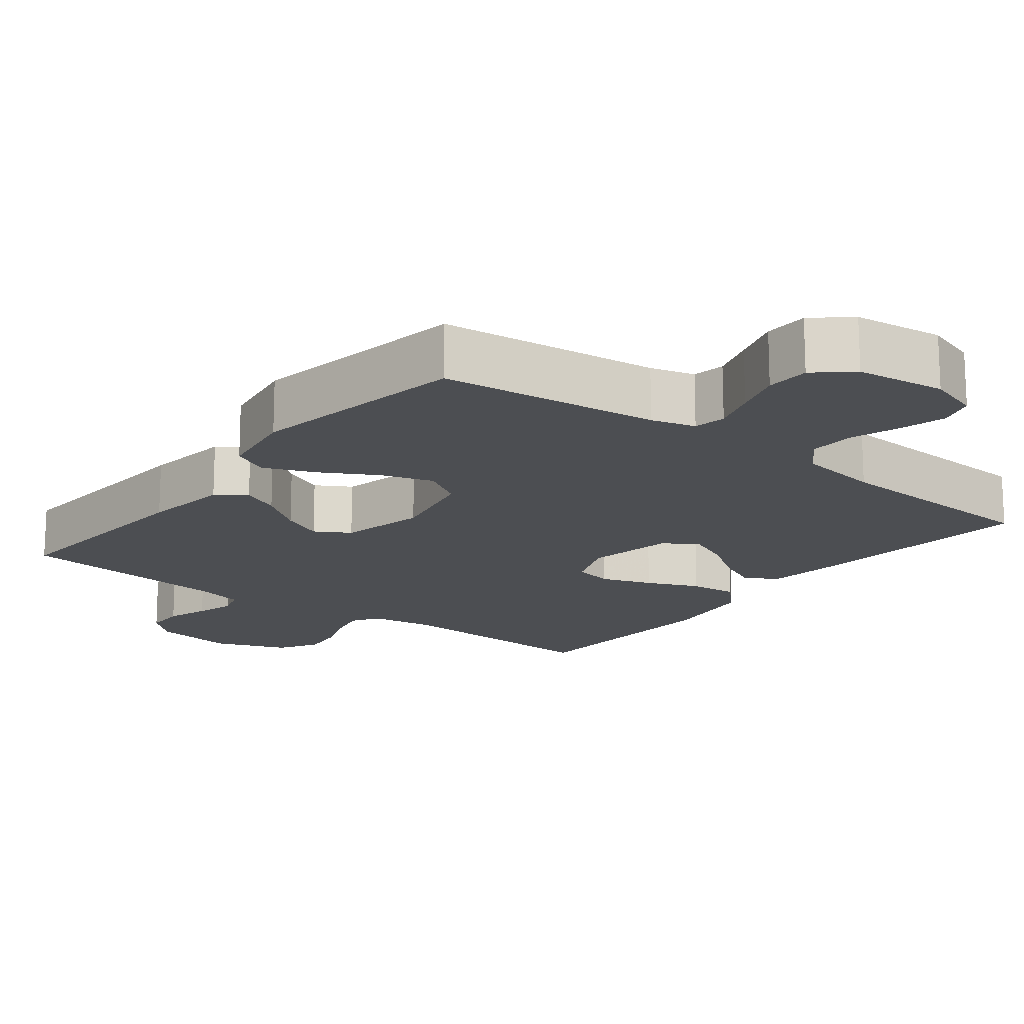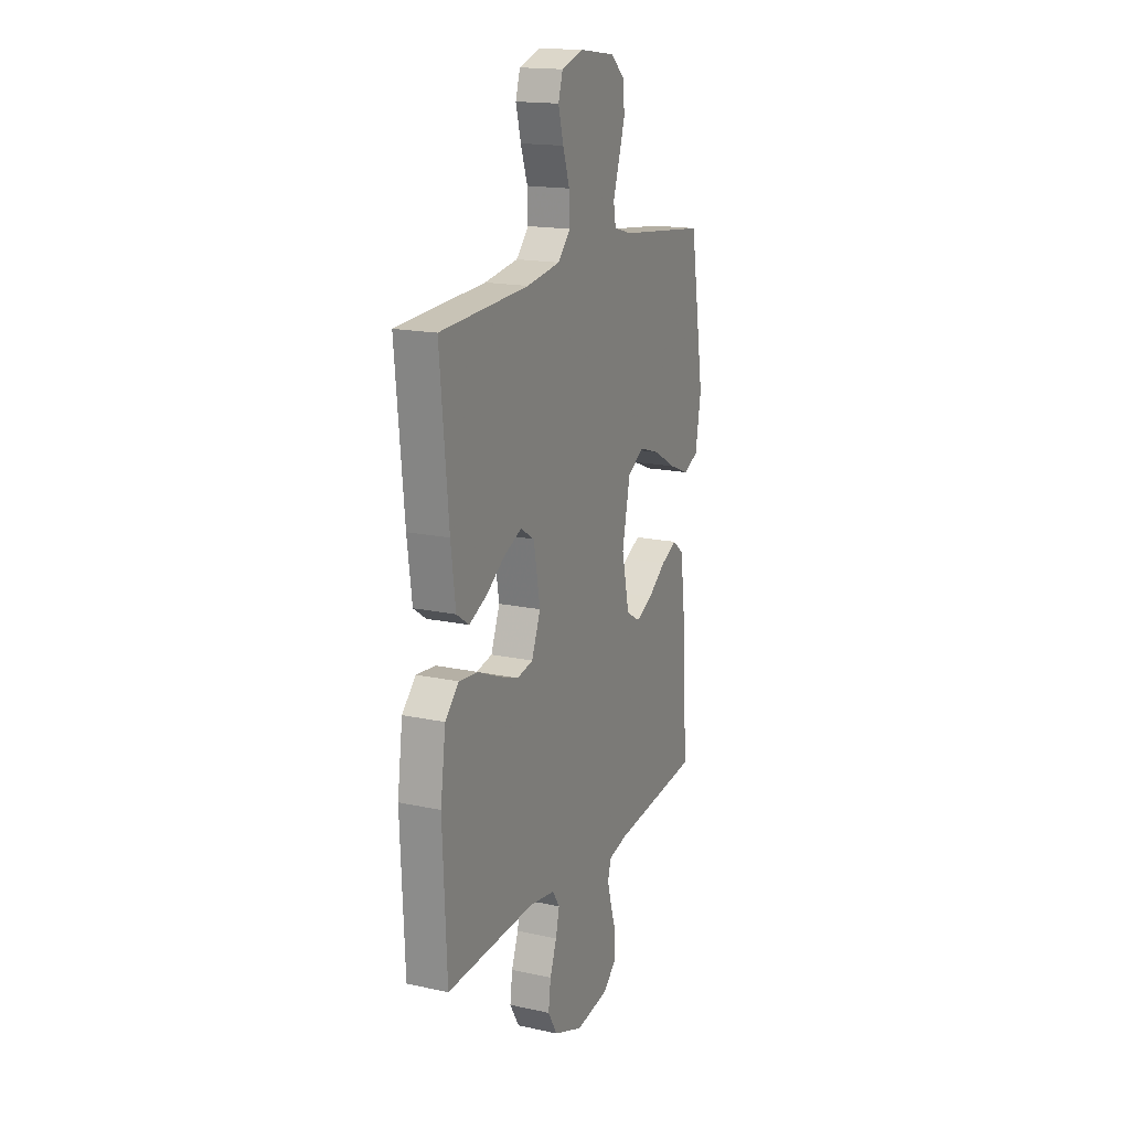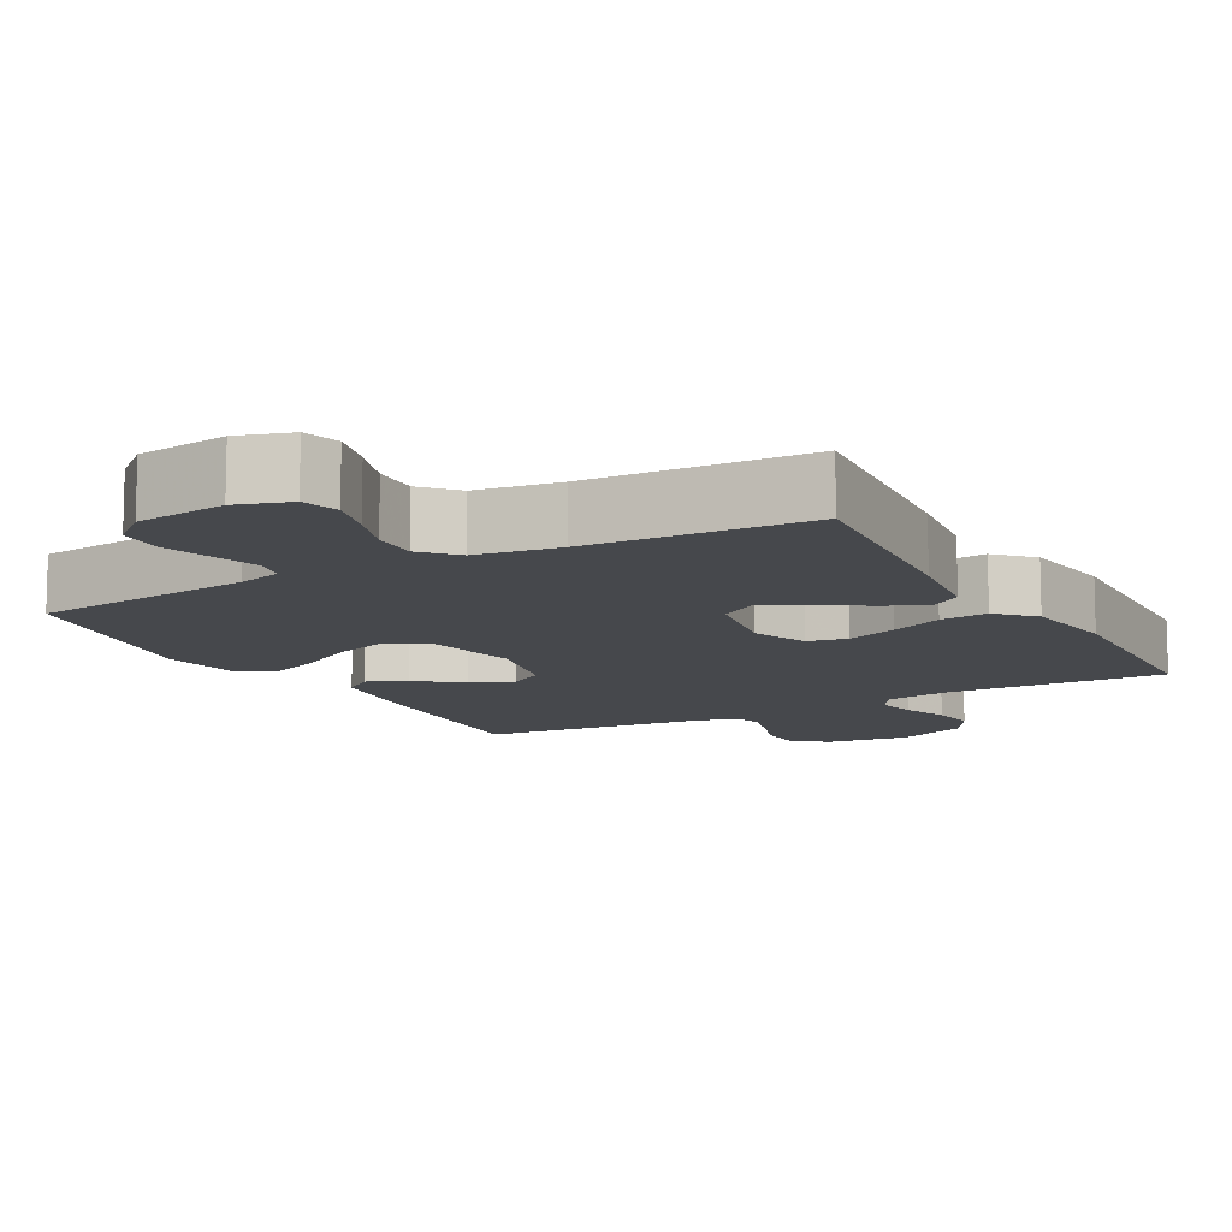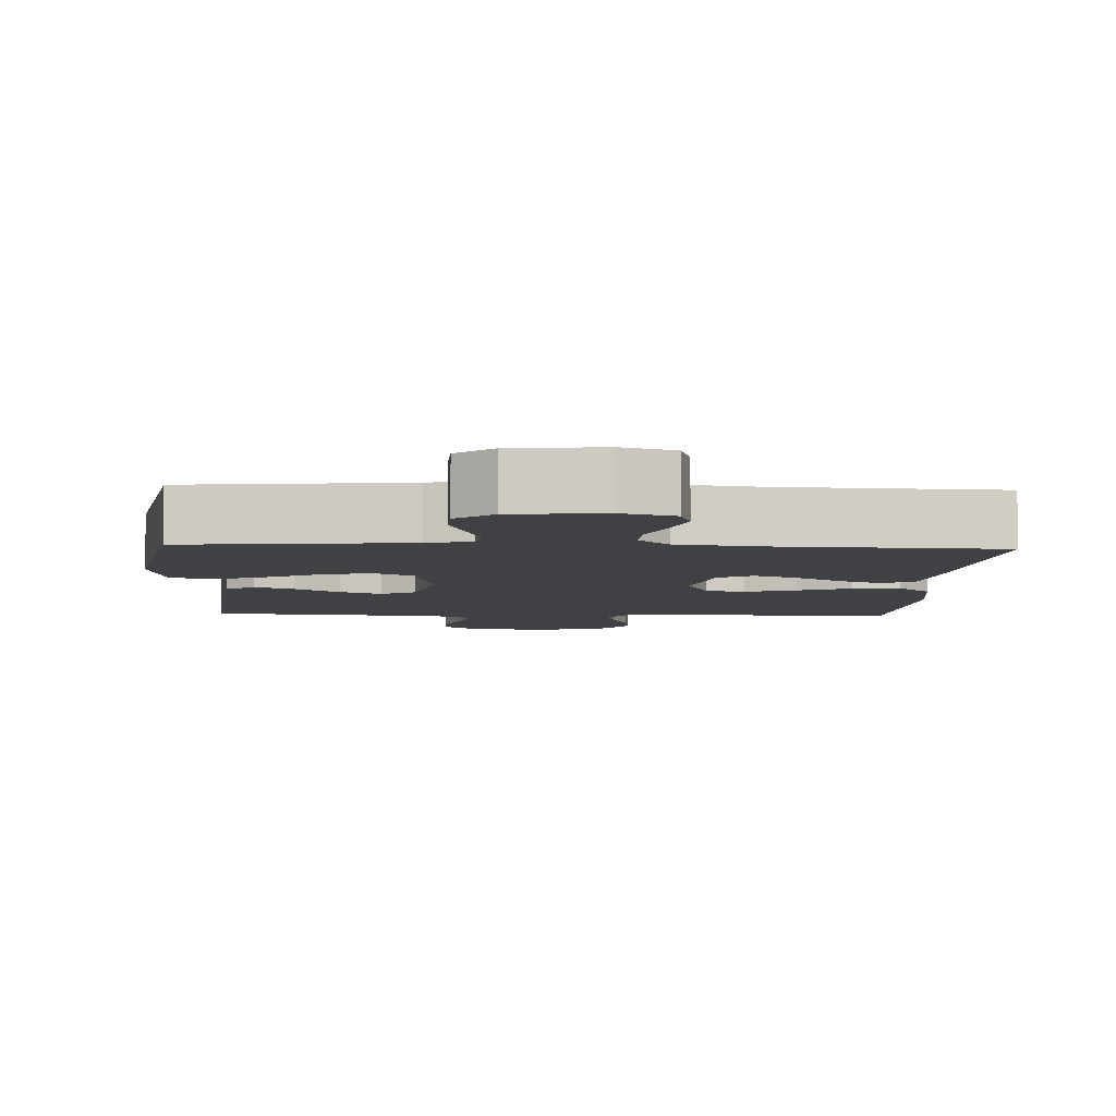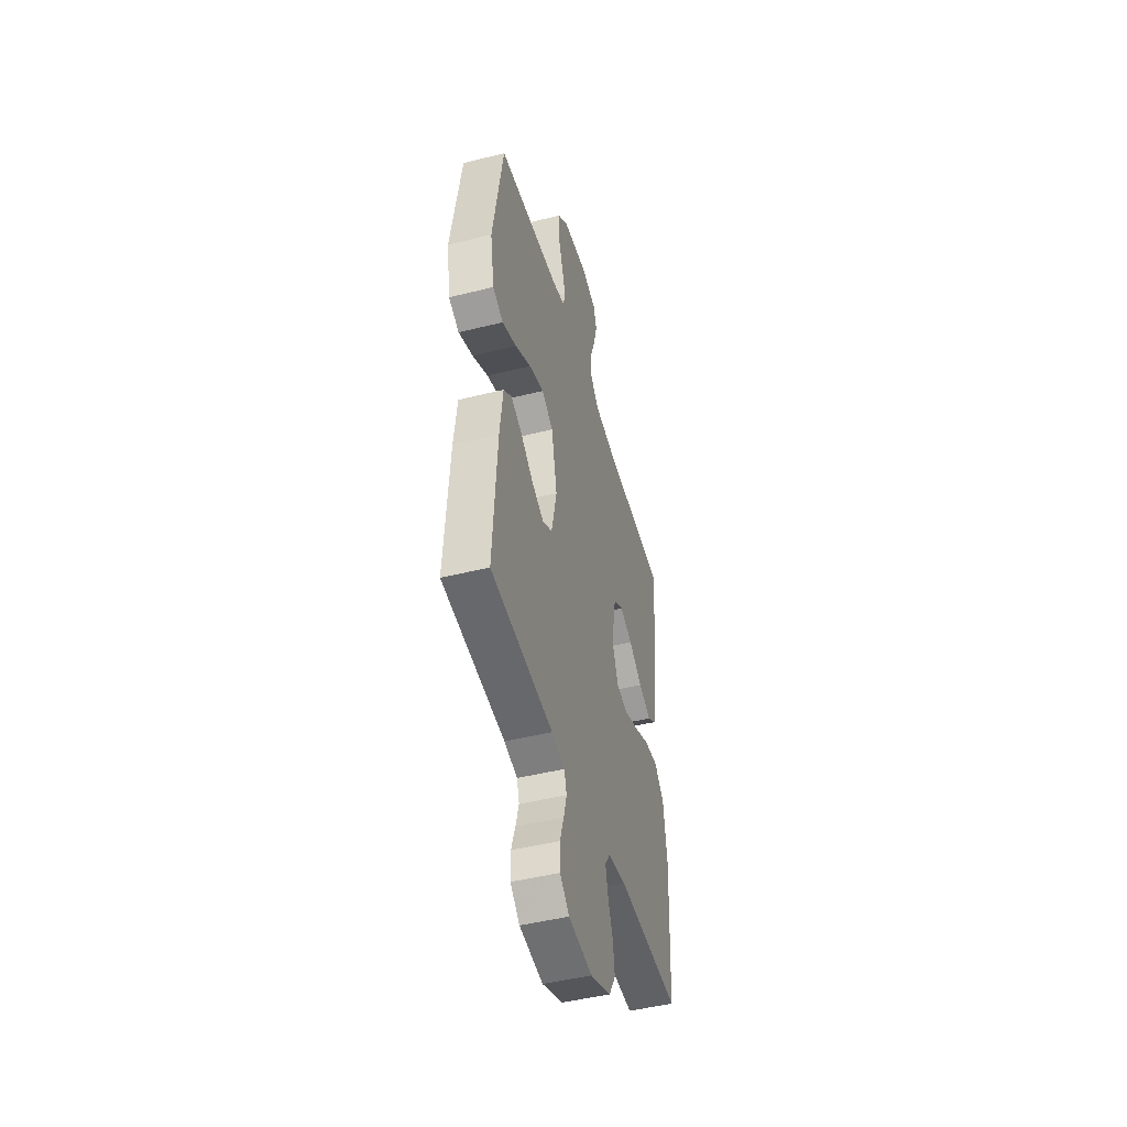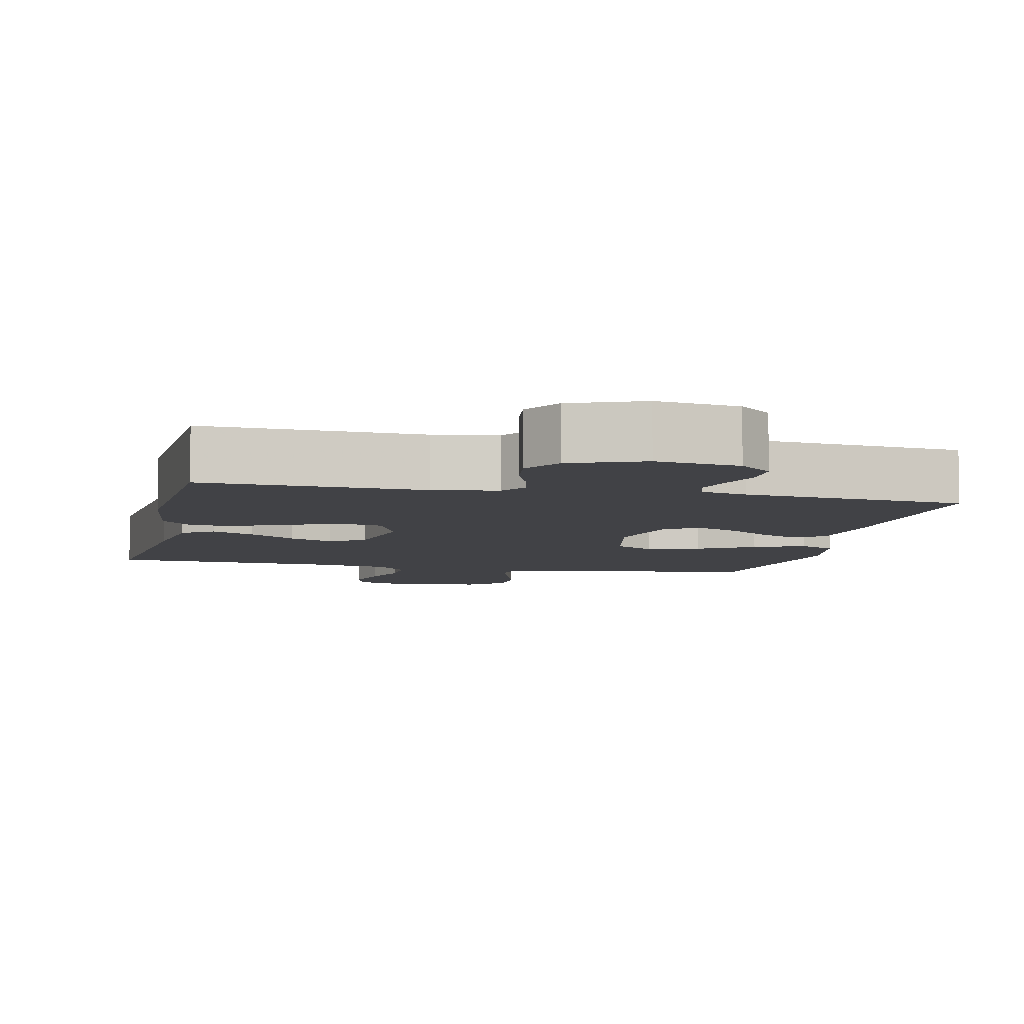
<metadata>
{"format":"obj","ext":"obj","renderer":"f3d","projection":"perspective","resolution":1024,"background":"white","views":[{"elev":-16.7,"azim":-38.1,"up":"+Y"},{"elev":17.1,"azim":113.5,"up":"+Z"},{"elev":-11.3,"azim":28.9,"up":"+Y"},{"elev":-5.7,"azim":-2.9,"up":"+Y"},{"elev":-47.1,"azim":-74.2,"up":"+Z"},{"elev":-6.6,"azim":167.5,"up":"+Y"}]}
</metadata>
<code>
v 0.5 0.07 0.5
v 0.471 0.07 0.2
v 0.455 0.07 0.081
v 0.413 0.07 0.052
v 0.354 0.07 0.079
v 0.29 0.07 0.123
v 0.23 0.07 0.149
v 0.183 0.07 0.12
v 0.161 0.07 0
v 0.191 0.07 -0.075
v 0.245 0.07 -0.086
v 0.314 0.07 -0.061
v 0.385 0.07 -0.03
v 0.45 0.07 -0.023
v 0.496 0.07 -0.07
v 0.514 0.07 -0.2
v 0.5 0.07 -0.5
v 0.2 0.07 -0.488
v 0.112 0.07 -0.502
v 0.088 0.07 -0.539
v 0.1 0.07 -0.592
v 0.123 0.07 -0.653
v 0.131 0.07 -0.714
v 0.099 0.07 -0.768
v 0 0.07 -0.807
v -0.113 0.07 -0.791
v -0.158 0.07 -0.751
v -0.159 0.07 -0.696
v -0.14 0.07 -0.638
v -0.125 0.07 -0.584
v -0.137 0.07 -0.545
v -0.2 0.07 -0.53
v -0.5 0.07 -0.5
v -0.48 0.07 -0.2
v -0.465 0.07 -0.08
v -0.426 0.07 -0.05
v -0.373 0.07 -0.075
v -0.312 0.07 -0.119
v -0.255 0.07 -0.145
v -0.208 0.07 -0.117
v -0.182 0.07 0
v -0.209 0.07 0.126
v -0.264 0.07 0.159
v -0.335 0.07 0.136
v -0.411 0.07 0.093
v -0.48 0.07 0.065
v -0.53 0.07 0.089
v -0.549 0.07 0.2
v -0.5 0.07 0.5
v -0.2 0.07 0.535
v -0.14 0.07 0.552
v -0.132 0.07 0.596
v -0.152 0.07 0.657
v -0.173 0.07 0.723
v -0.171 0.07 0.783
v -0.122 0.07 0.826
v 0 0.07 0.842
v 0.072 0.07 0.819
v 0.087 0.07 0.77
v 0.07 0.07 0.706
v 0.047 0.07 0.639
v 0.045 0.07 0.577
v 0.087 0.07 0.532
v 0.2 0.07 0.515
v 0.5 0 0.5
v 0.471 0 0.2
v 0.455 0 0.081
v 0.413 0 0.052
v 0.354 0 0.079
v 0.29 0 0.123
v 0.23 0 0.149
v 0.183 0 0.12
v 0.161 0 0
v 0.191 0 -0.075
v 0.245 0 -0.086
v 0.314 0 -0.061
v 0.385 0 -0.03
v 0.45 0 -0.023
v 0.496 0 -0.07
v 0.514 0 -0.2
v 0.5 0 -0.5
v 0.2 0 -0.488
v 0.112 0 -0.502
v 0.088 0 -0.539
v 0.1 0 -0.592
v 0.123 0 -0.653
v 0.131 0 -0.714
v 0.099 0 -0.768
v 0 0 -0.807
v -0.113 0 -0.791
v -0.158 0 -0.751
v -0.159 0 -0.696
v -0.14 0 -0.638
v -0.125 0 -0.584
v -0.137 0 -0.545
v -0.2 0 -0.53
v -0.5 0 -0.5
v -0.48 0 -0.2
v -0.465 0 -0.08
v -0.426 0 -0.05
v -0.373 0 -0.075
v -0.312 0 -0.119
v -0.255 0 -0.145
v -0.208 0 -0.117
v -0.182 0 0
v -0.209 0 0.126
v -0.264 0 0.159
v -0.335 0 0.136
v -0.411 0 0.093
v -0.48 0 0.065
v -0.53 0 0.089
v -0.549 0 0.2
v -0.5 0 0.5
v -0.2 0 0.535
v -0.14 0 0.552
v -0.132 0 0.596
v -0.152 0 0.657
v -0.173 0 0.723
v -0.171 0 0.783
v -0.122 0 0.826
v 0 0 0.842
v 0.072 0 0.819
v 0.087 0 0.77
v 0.07 0 0.706
v 0.047 0 0.639
v 0.045 0 0.577
v 0.087 0 0.532
v 0.2 0 0.515
f 59 60 61
f 58 59 61
f 57 58 61
f 56 57 61
f 55 56 61
f 54 55 61
f 53 54 61
f 52 53 61
f 51 52 61 62
f 50 51 62 63
f 50 63 64
f 49 50 64
f 48 49 64
f 47 48 64
f 46 47 64
f 45 46 64
f 44 45 64
f 36 37 38
f 35 36 38
f 34 35 38
f 33 34 38
f 32 33 38
f 31 32 38 39
f 30 31 39 40
f 27 28 29
f 26 27 29
f 25 26 29
f 24 25 29
f 23 24 29
f 22 23 29
f 21 22 29
f 20 21 29 30
f 30 40 41
f 20 30 41
f 19 20 41
f 16 17 18
f 15 16 18
f 14 15 18
f 13 14 18
f 12 13 18
f 11 12 18 19
f 4 5 6
f 3 4 6
f 2 3 6
f 1 2 6
f 64 1 6
f 64 6 7
f 43 44 64
f 64 7 8
f 43 64 8
f 42 43 8
f 41 42 8 9
f 10 11 19 41
f 9 10 41
f 125 124 123
f 125 123 122
f 125 122 121
f 125 121 120
f 125 120 119
f 125 119 118
f 125 118 117
f 125 117 116
f 126 125 116 115
f 127 126 115 114
f 128 127 114
f 128 114 113
f 128 113 112
f 128 112 111
f 128 111 110
f 128 110 109
f 128 109 108
f 102 101 100
f 102 100 99
f 102 99 98
f 102 98 97
f 102 97 96
f 103 102 96 95
f 104 103 95 94
f 93 92 91
f 93 91 90
f 93 90 89
f 93 89 88
f 93 88 87
f 93 87 86
f 93 86 85
f 94 93 85 84
f 105 104 94
f 105 94 84
f 105 84 83
f 82 81 80
f 82 80 79
f 82 79 78
f 82 78 77
f 82 77 76
f 83 82 76 75
f 70 69 68
f 70 68 67
f 70 67 66
f 70 66 65
f 70 65 128
f 71 70 128
f 128 108 107
f 72 71 128
f 72 128 107
f 72 107 106
f 73 72 106 105
f 105 83 75 74
f 105 74 73
f 1 65 66 2
f 2 66 67 3
f 3 67 68 4
f 4 68 69 5
f 5 69 70 6
f 6 70 71 7
f 7 71 72 8
f 8 72 73 9
f 9 73 74 10
f 10 74 75 11
f 11 75 76 12
f 12 76 77 13
f 13 77 78 14
f 14 78 79 15
f 15 79 80 16
f 16 80 81 17
f 17 81 82 18
f 18 82 83 19
f 19 83 84 20
f 20 84 85 21
f 21 85 86 22
f 22 86 87 23
f 23 87 88 24
f 24 88 89 25
f 25 89 90 26
f 26 90 91 27
f 27 91 92 28
f 28 92 93 29
f 29 93 94 30
f 30 94 95 31
f 31 95 96 32
f 32 96 97 33
f 33 97 98 34
f 34 98 99 35
f 35 99 100 36
f 36 100 101 37
f 37 101 102 38
f 38 102 103 39
f 39 103 104 40
f 40 104 105 41
f 41 105 106 42
f 42 106 107 43
f 43 107 108 44
f 44 108 109 45
f 45 109 110 46
f 46 110 111 47
f 47 111 112 48
f 48 112 113 49
f 49 113 114 50
f 50 114 115 51
f 51 115 116 52
f 52 116 117 53
f 53 117 118 54
f 54 118 119 55
f 55 119 120 56
f 56 120 121 57
f 57 121 122 58
f 58 122 123 59
f 59 123 124 60
f 60 124 125 61
f 61 125 126 62
f 62 126 127 63
f 63 127 128 64
f 64 128 65 1

</code>
